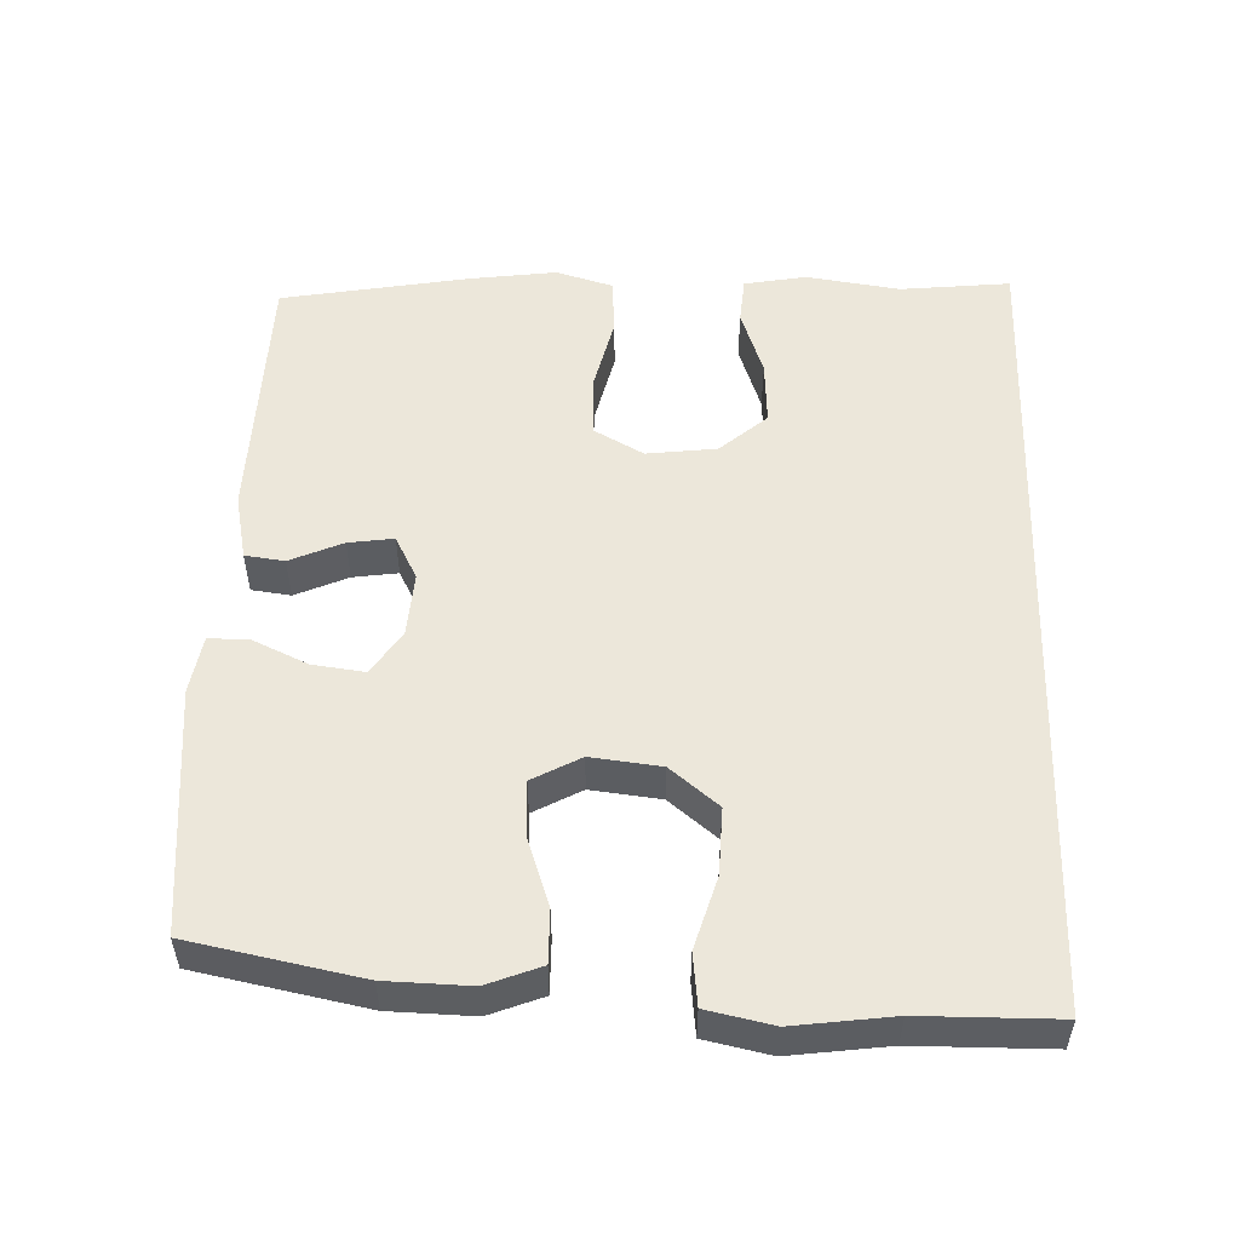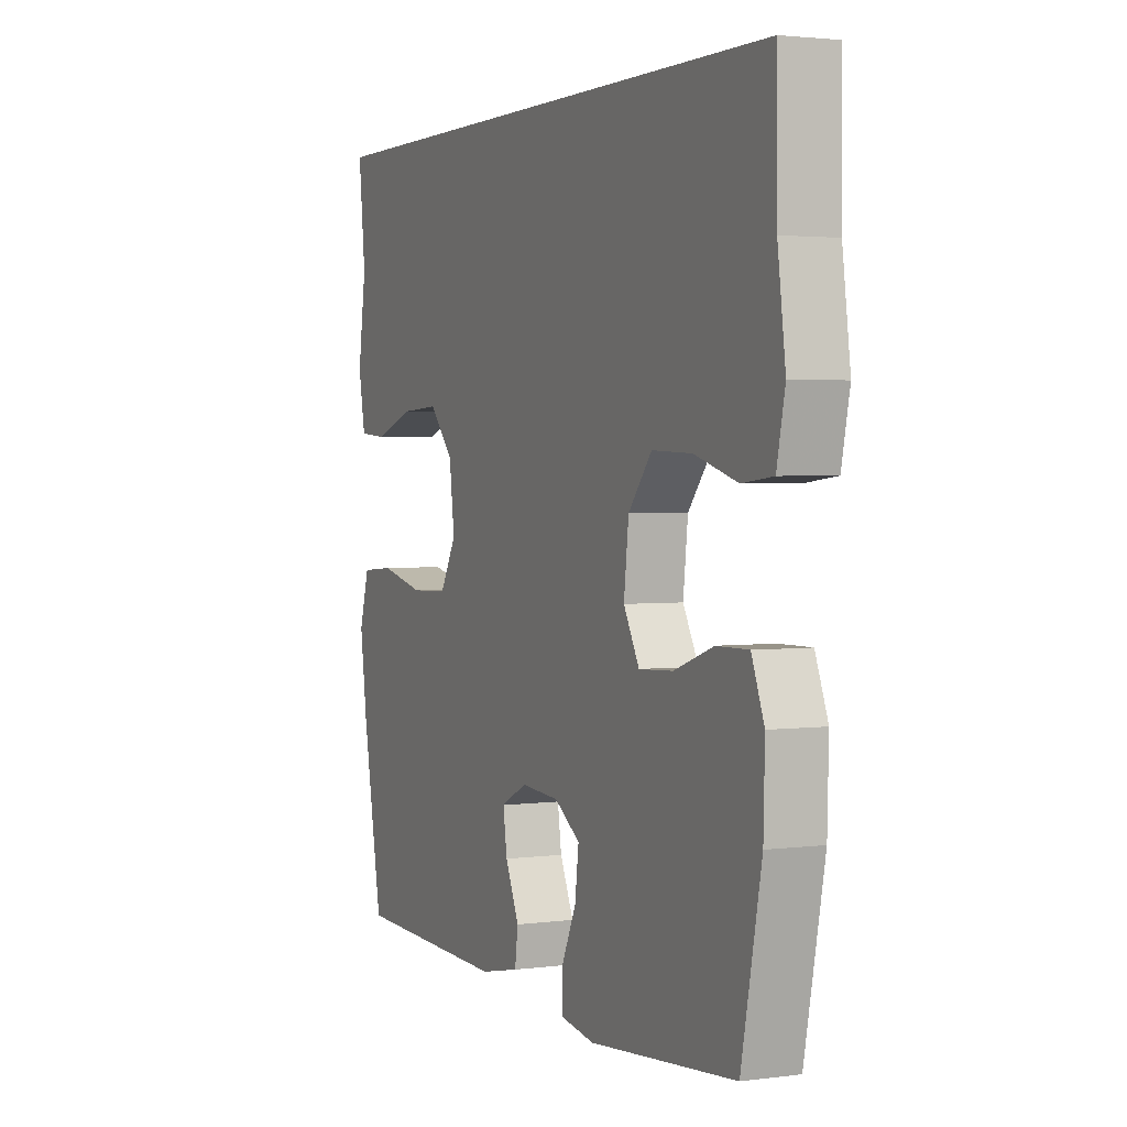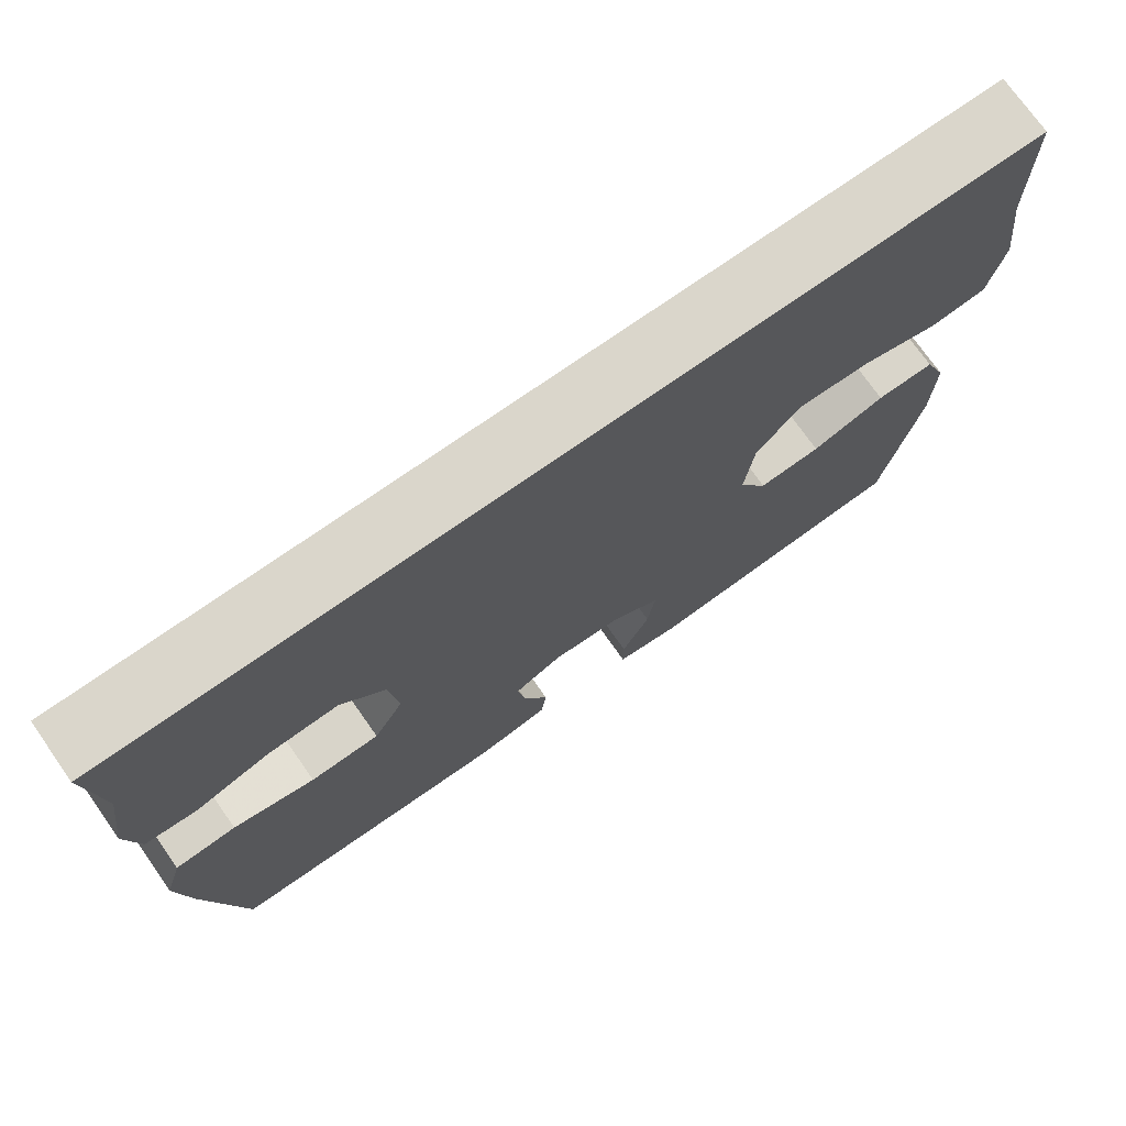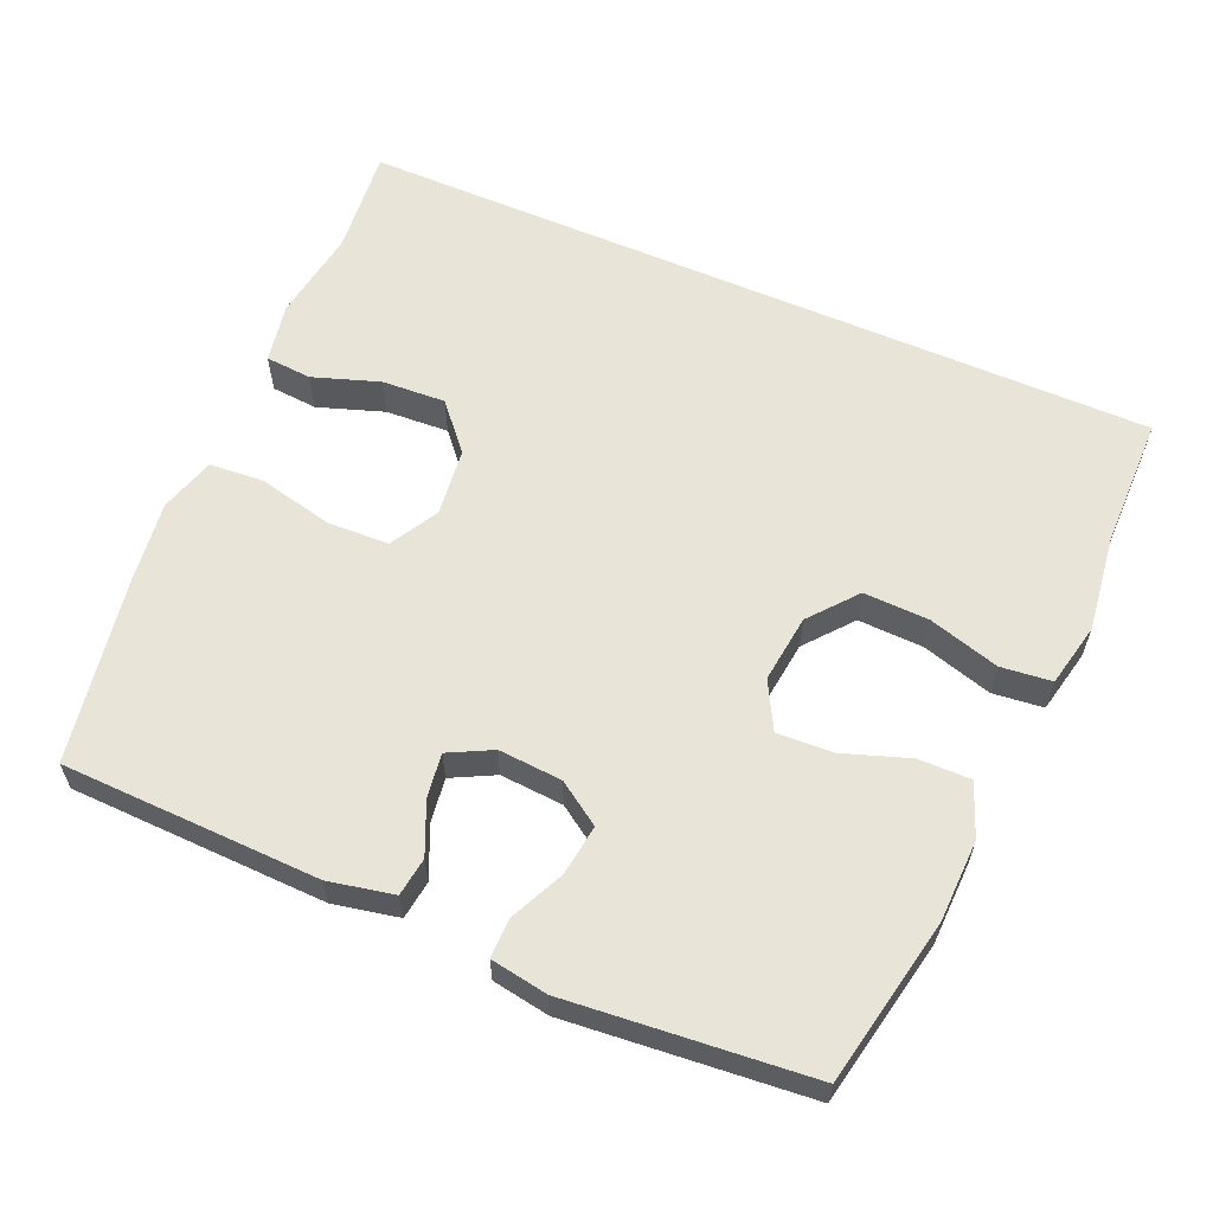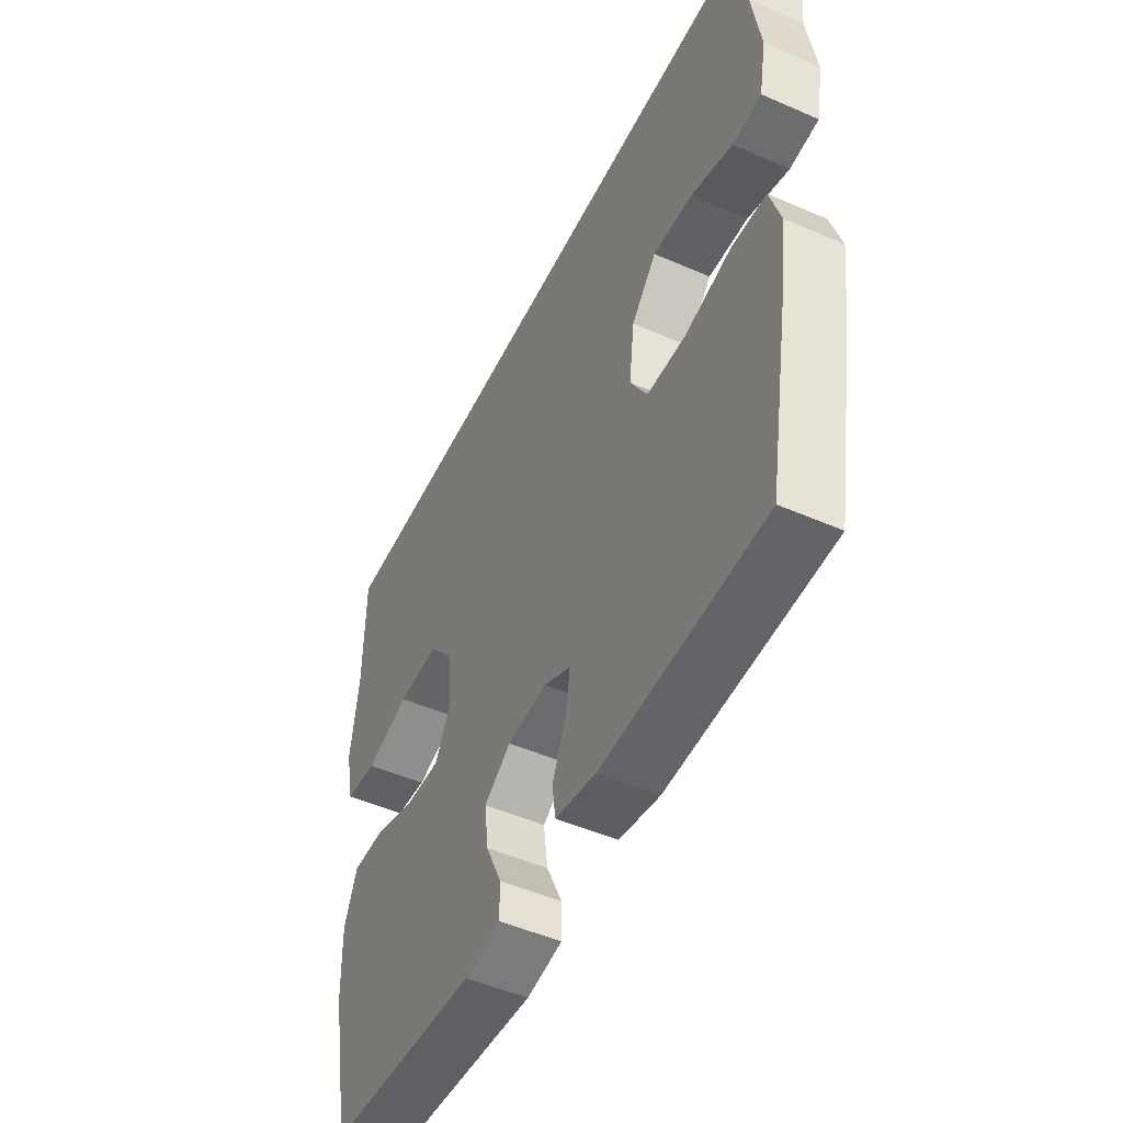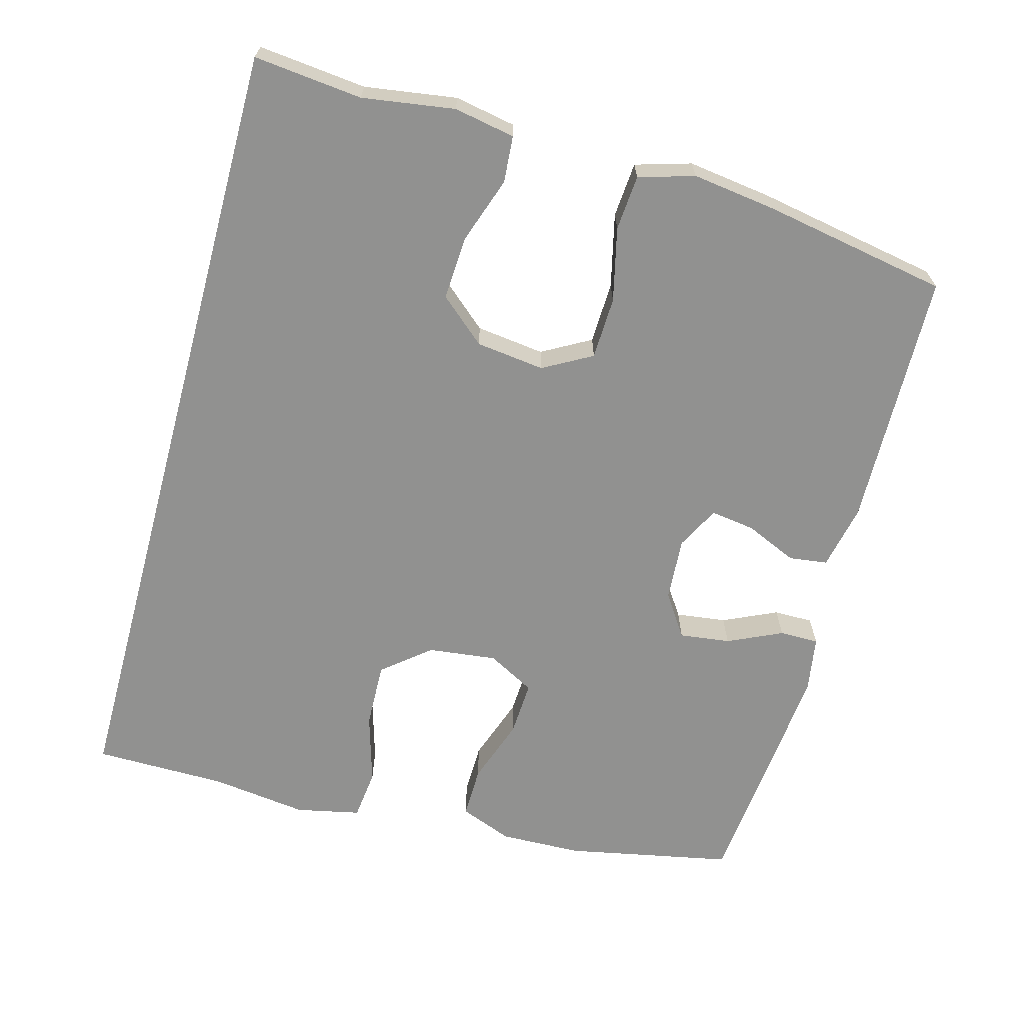
<metadata>
{"format":"obj","ext":"obj","renderer":"f3d","projection":"perspective","resolution":1024,"background":"white","views":[{"elev":52.6,"azim":-88.0,"up":"+Y"},{"elev":2.5,"azim":-114.5,"up":"+Z"},{"elev":73.8,"azim":144.9,"up":"+Z"},{"elev":60.1,"azim":-156.4,"up":"+Y"},{"elev":-49.8,"azim":64.3,"up":"+Z"},{"elev":-65.9,"azim":74.8,"up":"+Y"}]}
</metadata>
<code>
v -0.5 0.07 -0.5
v -0.546 0.07 -0.267
v -0.549 0.07 -0.152
v -0.52 0.07 -0.078
v -0.447 0.07 -0.079
v -0.355 0.07 -0.111
v -0.277 0.07 -0.115
v -0.241 0.07 -0.049
v -0.252 0.07 0.047
v -0.306 0.07 0.113
v -0.398 0.07 0.11
v -0.497 0.07 0.081
v -0.568 0.07 0.089
v -0.587 0.07 0.179
v -0.569 0.07 0.314
v -0.567 0.07 0.5
v 0.563 0.07 0.5
v 0.547 0.07 0.349
v 0.566 0.07 0.22
v 0.55 0.07 0.135
v 0.485 0.07 0.13
v 0.392 0.07 0.162
v 0.303 0.07 0.167
v 0.247 0.07 0.103
v 0.235 0.07 0.007
v 0.273 0.07 -0.061
v 0.36 0.07 -0.064
v 0.463 0.07 -0.04
v 0.54 0.07 -0.046
v 0.563 0.07 -0.124
v 0.547 0.07 -0.241
v 0.5 0.07 -0.5
v 0.139 0.07 -0.509
v 0.048 0.07 -0.49
v 0.041 0.07 -0.436
v 0.073 0.07 -0.364
v 0.082 0.07 -0.302
v 0.022 0.07 -0.271
v -0.067 0.07 -0.277
v -0.127 0.07 -0.317
v -0.118 0.07 -0.388
v -0.083 0.07 -0.464
v -0.083 0.07 -0.519
v -0.163 0.07 -0.532
v -0.5 0 -0.5
v -0.546 0 -0.267
v -0.549 0 -0.152
v -0.52 0 -0.078
v -0.447 0 -0.079
v -0.355 0 -0.111
v -0.277 0 -0.115
v -0.241 0 -0.049
v -0.252 0 0.047
v -0.306 0 0.113
v -0.398 0 0.11
v -0.497 0 0.081
v -0.568 0 0.089
v -0.587 0 0.179
v -0.569 0 0.314
v -0.567 0 0.5
v 0.563 0 0.5
v 0.547 0 0.349
v 0.566 0 0.22
v 0.55 0 0.135
v 0.485 0 0.13
v 0.392 0 0.162
v 0.303 0 0.167
v 0.247 0 0.103
v 0.235 0 0.007
v 0.273 0 -0.061
v 0.36 0 -0.064
v 0.463 0 -0.04
v 0.54 0 -0.046
v 0.563 0 -0.124
v 0.547 0 -0.241
v 0.5 0 -0.5
v 0.139 0 -0.509
v 0.048 0 -0.49
v 0.041 0 -0.436
v 0.073 0 -0.364
v 0.082 0 -0.302
v 0.022 0 -0.271
v -0.067 0 -0.277
v -0.127 0 -0.317
v -0.118 0 -0.388
v -0.083 0 -0.464
v -0.083 0 -0.519
v -0.163 0 -0.532
f 41 42 43 44
f 40 41 44 1
f 39 40 1 2
f 38 39 2 3
f 33 34 35 36
f 33 36 37
f 32 33 37
f 31 32 37 38
f 27 28 29 30
f 26 27 30 31
f 19 20 21 22
f 18 19 22 23
f 15 16 17 18
f 15 18 23
f 14 15 23 24
f 11 12 13 14
f 10 11 14
f 3 4 5 6
f 3 6 7
f 26 31 38 3
f 10 14 24 25
f 9 10 25 26
f 8 9 26
f 7 8 26
f 3 7 26
f 88 87 86 85
f 45 88 85 84
f 46 45 84 83
f 47 46 83 82
f 80 79 78 77
f 81 80 77
f 81 77 76
f 82 81 76 75
f 74 73 72 71
f 75 74 71 70
f 66 65 64 63
f 67 66 63 62
f 62 61 60 59
f 67 62 59
f 68 67 59 58
f 58 57 56 55
f 58 55 54
f 50 49 48 47
f 51 50 47
f 47 82 75 70
f 69 68 58 54
f 70 69 54 53
f 70 53 52
f 70 52 51
f 70 51 47
f 1 45 46 2
f 2 46 47 3
f 3 47 48 4
f 4 48 49 5
f 5 49 50 6
f 6 50 51 7
f 7 51 52 8
f 8 52 53 9
f 9 53 54 10
f 10 54 55 11
f 11 55 56 12
f 12 56 57 13
f 13 57 58 14
f 14 58 59 15
f 15 59 60 16
f 16 60 61 17
f 17 61 62 18
f 18 62 63 19
f 19 63 64 20
f 20 64 65 21
f 21 65 66 22
f 22 66 67 23
f 23 67 68 24
f 24 68 69 25
f 25 69 70 26
f 26 70 71 27
f 27 71 72 28
f 28 72 73 29
f 29 73 74 30
f 30 74 75 31
f 31 75 76 32
f 32 76 77 33
f 33 77 78 34
f 34 78 79 35
f 35 79 80 36
f 36 80 81 37
f 37 81 82 38
f 38 82 83 39
f 39 83 84 40
f 40 84 85 41
f 41 85 86 42
f 42 86 87 43
f 43 87 88 44
f 44 88 45 1

</code>
